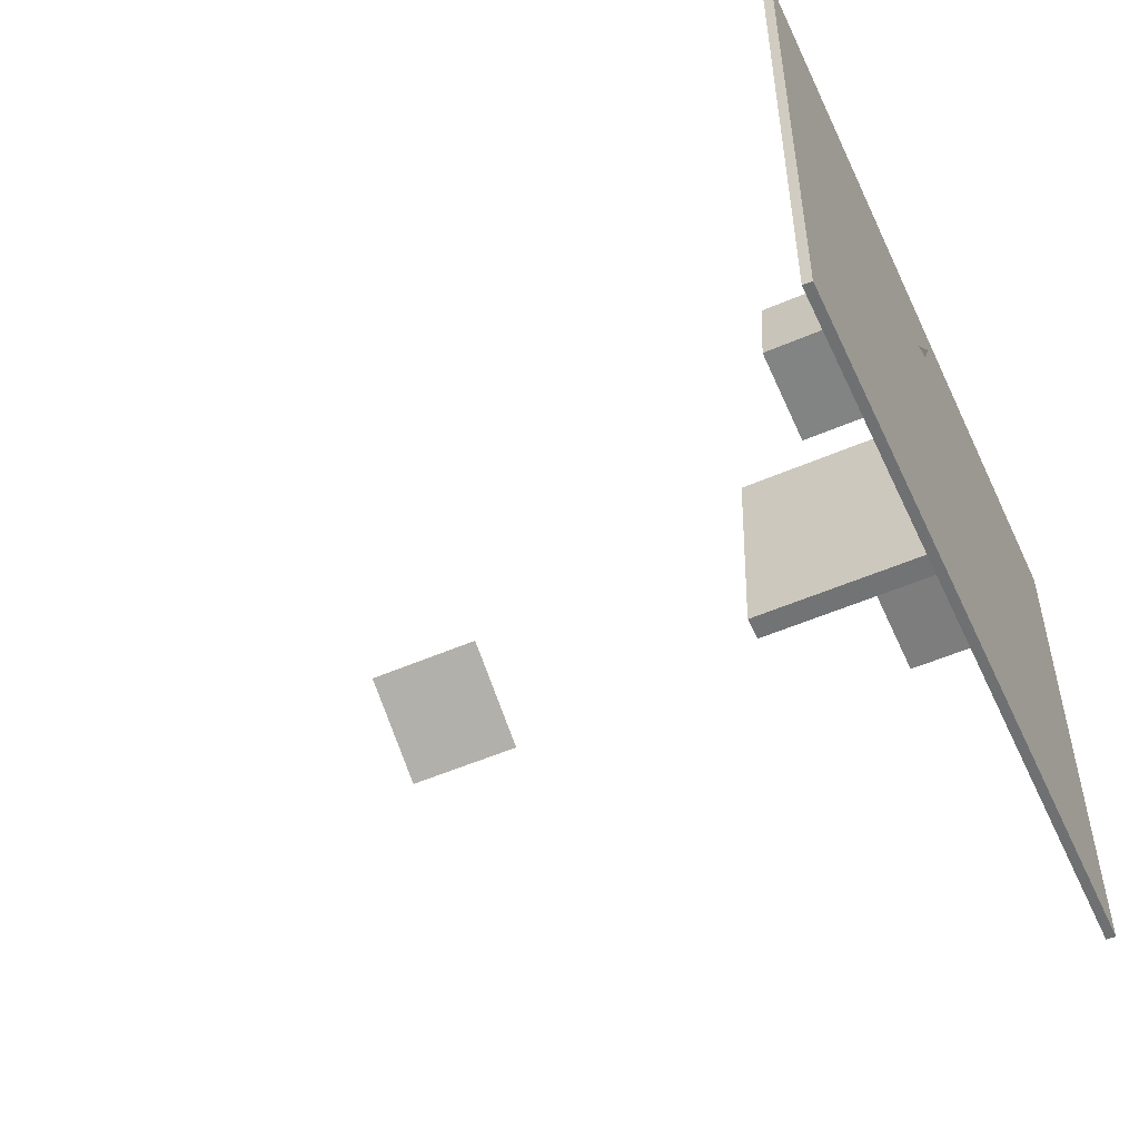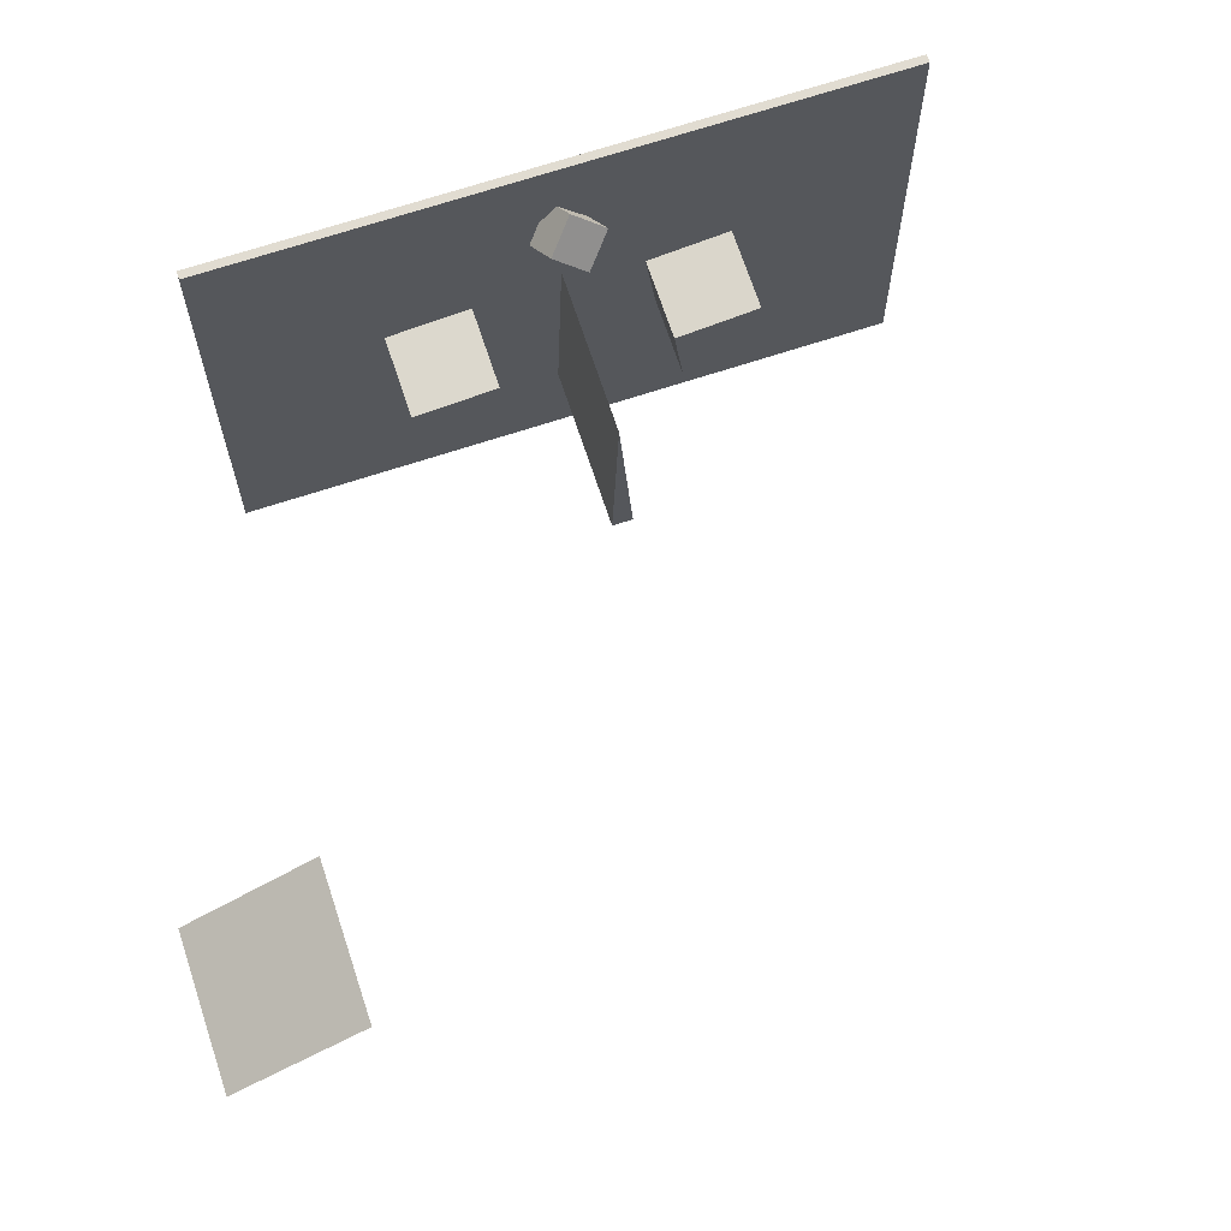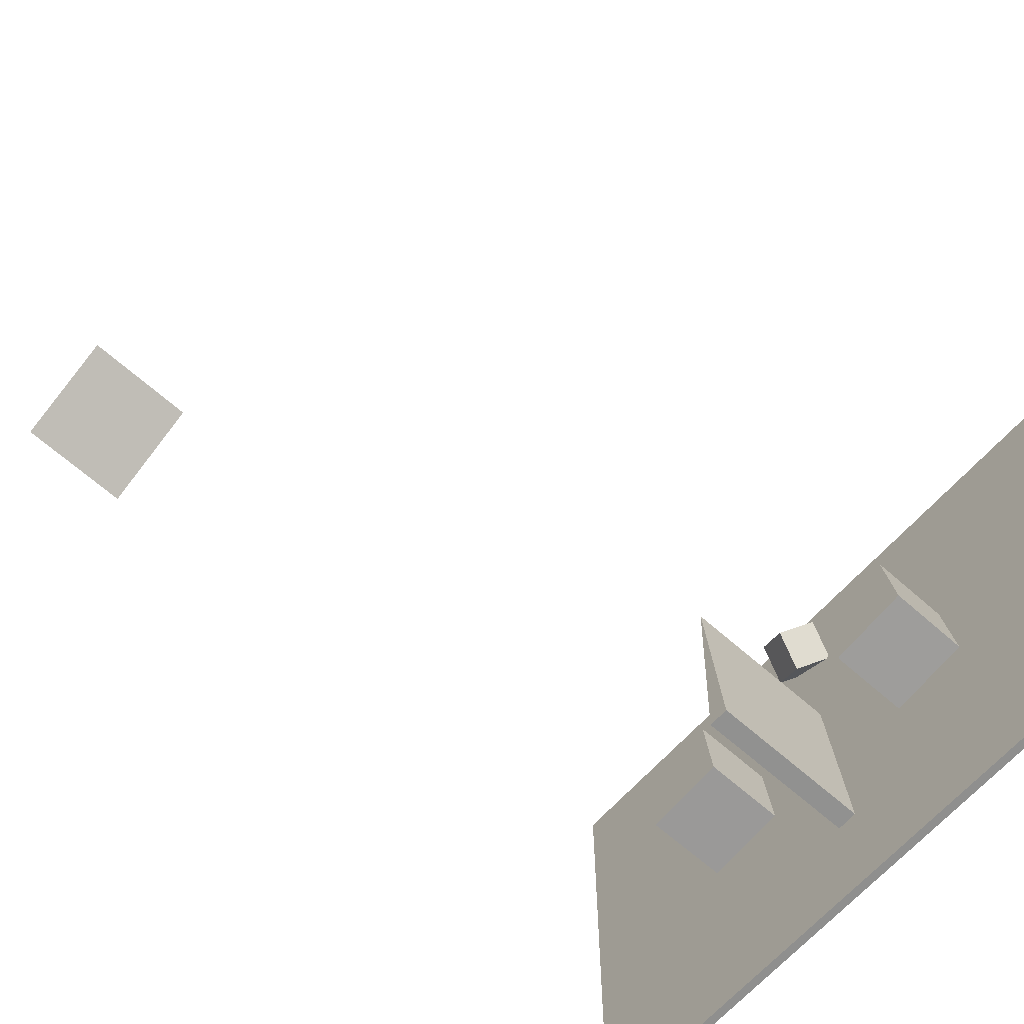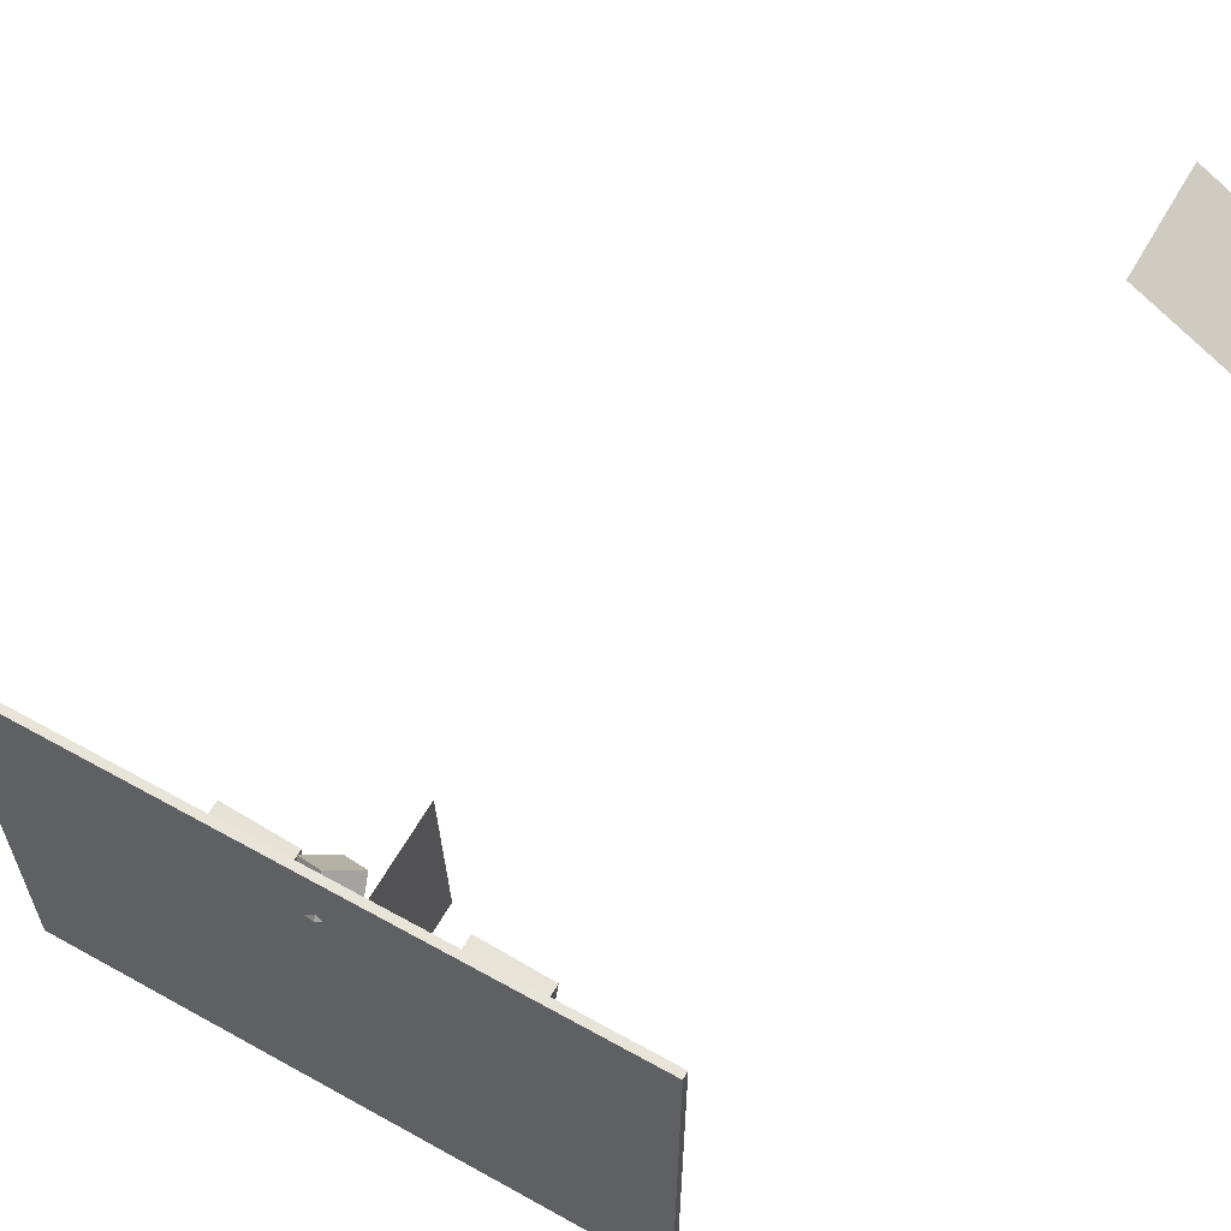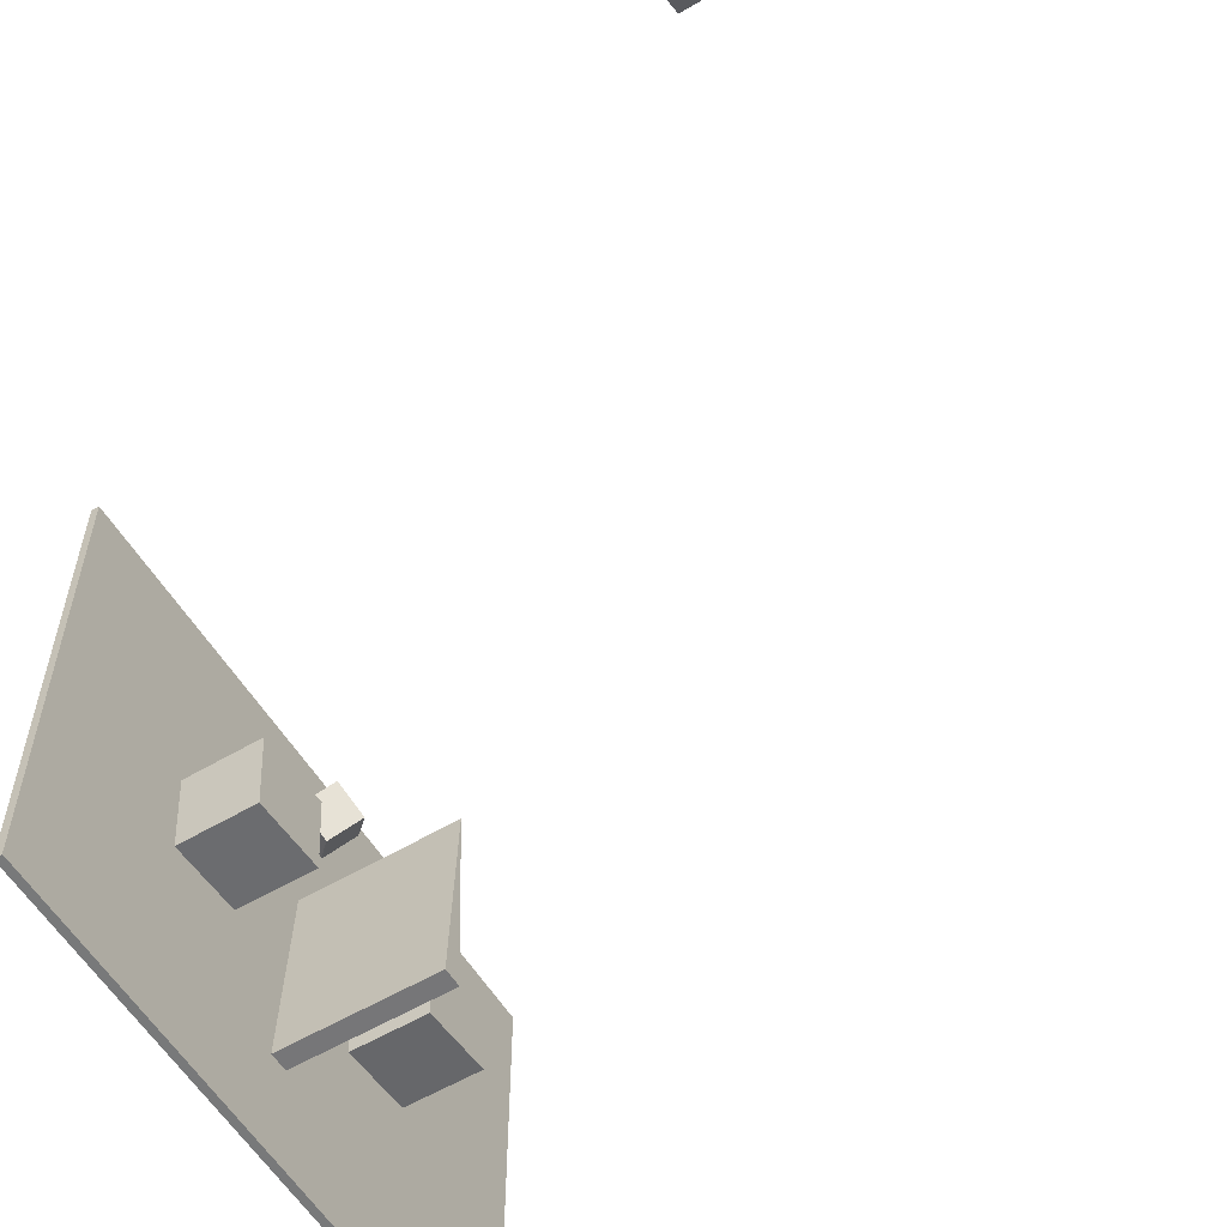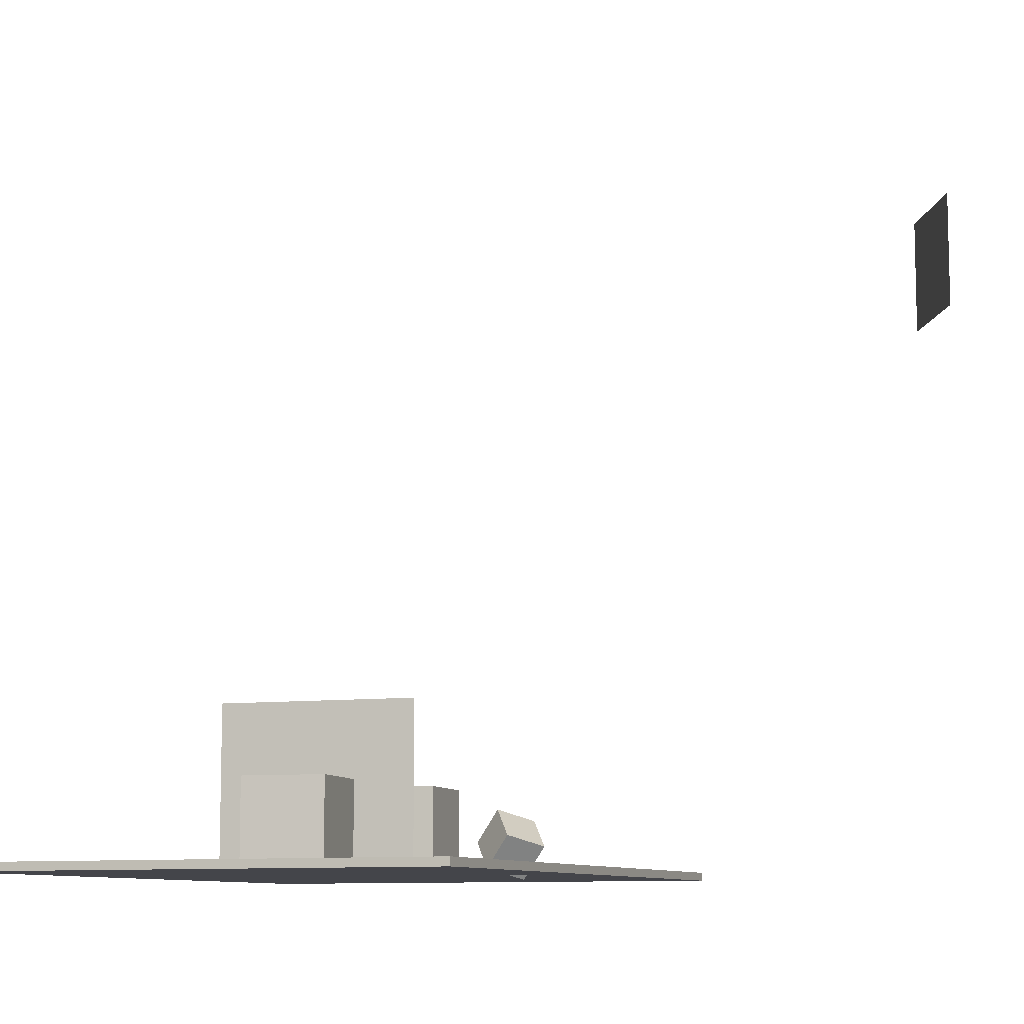
<metadata>
{"format":"obj","ext":"obj","renderer":"f3d","projection":"perspective","resolution":1024,"background":"white","views":[{"elev":-54.9,"azim":-65.6,"up":"+Z"},{"elev":69.0,"azim":161.8,"up":"+Z"},{"elev":-65.1,"azim":-131.8,"up":"+Z"},{"elev":61.4,"azim":29.6,"up":"+Z"},{"elev":-57.7,"azim":121.4,"up":"+Z"},{"elev":-9.3,"azim":-67.5,"up":"+Y"}]}
</metadata>
<code>
o geometry
v -4 -0.1 3
v 4 -0.1 3
v 4 -0 3
v -4 -0 3
v 4 0 -3
v -4 0 -3
v 4 -0.1 -3
v -4 -0.1 -3
v -0.1468 0 -1.748
v 0.1032 0 -1.752
v 0.02182 -0 0.7498
v 0.1032 2 -1.752
v 0.02182 2 0.7498
v -0.1468 2 -1.748
v 4.338 8.75 6.353
v 5.637 8.75 5.603
v 5.637 7.25 5.603
v 4.338 7.25 6.353
v -1.935 -0.01 0.5572
v -0.9428 -0.01 0.4353
v -0.9428 0.99 0.4353
v -1.935 0.99 0.5572
v -1.065 0.99 -0.5572
v -2.057 0.99 -0.4353
v -1.065 -0.01 -0.5572
v -2.057 -0.01 -0.4353
v 0.09691 -0.1531 2.125
v 0.4031 0.1531 1.875
v 0.2781 0.5281 2.181
v -0.02809 0.2219 2.431
v -0.09691 0.6531 1.875
v -0.4031 0.3469 2.125
v 0.02809 0.2781 1.569
v -0.2781 -0.02809 1.819
v 1.045 0.01 0.5417
v 2.042 0.01 0.4545
v 2.042 1.01 0.4545
v 1.045 1.01 0.5417
v 1.955 1.01 -0.5417
v 0.9583 1.01 -0.4545
v 1.955 0.01 -0.5417
v 0.9583 0.01 -0.4545
f 1 2 3 4
f 4 3 5 6
f 6 5 7 8
f 8 7 2 1
f 2 7 5 3
f 8 1 4 6
f 9 10 11
f 11 10 12 13
f 13 12 14
f 14 12 10 9
f 14 9 11 13
f 15 16 17 18
f 19 20 21 22
f 22 21 23 24
f 24 23 25 26
f 26 25 20 19
f 20 25 23 21
f 26 19 22 24
f 27 28 29 30
f 30 29 31 32
f 32 31 33 34
f 34 33 28 27
f 28 33 31 29
f 34 27 30 32
f 35 36 37 38
f 38 37 39 40
f 40 39 41 42
f 42 41 36 35
f 36 41 39 37
f 42 35 38 40

</code>
